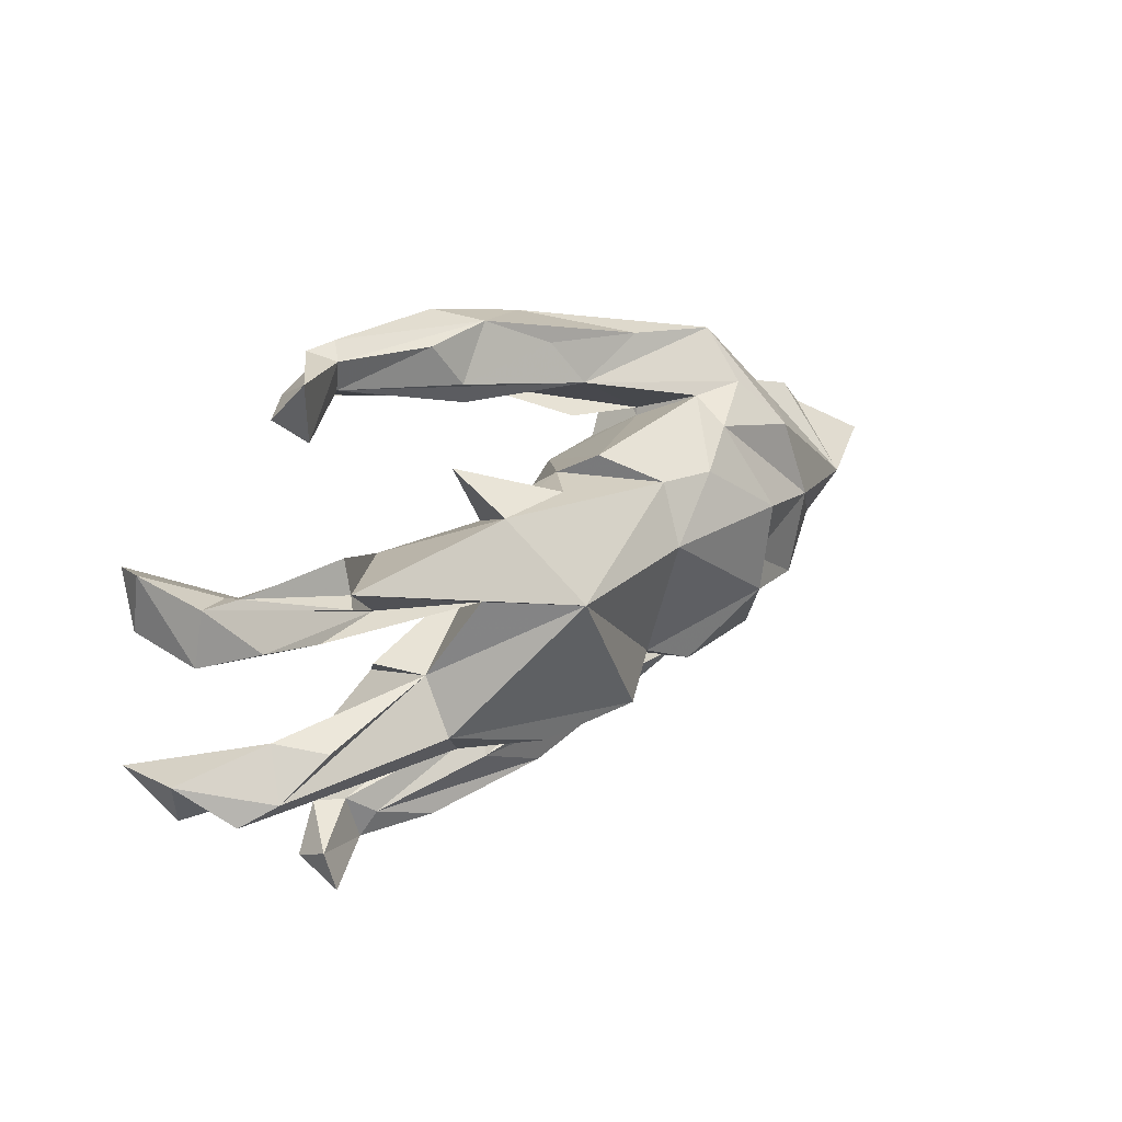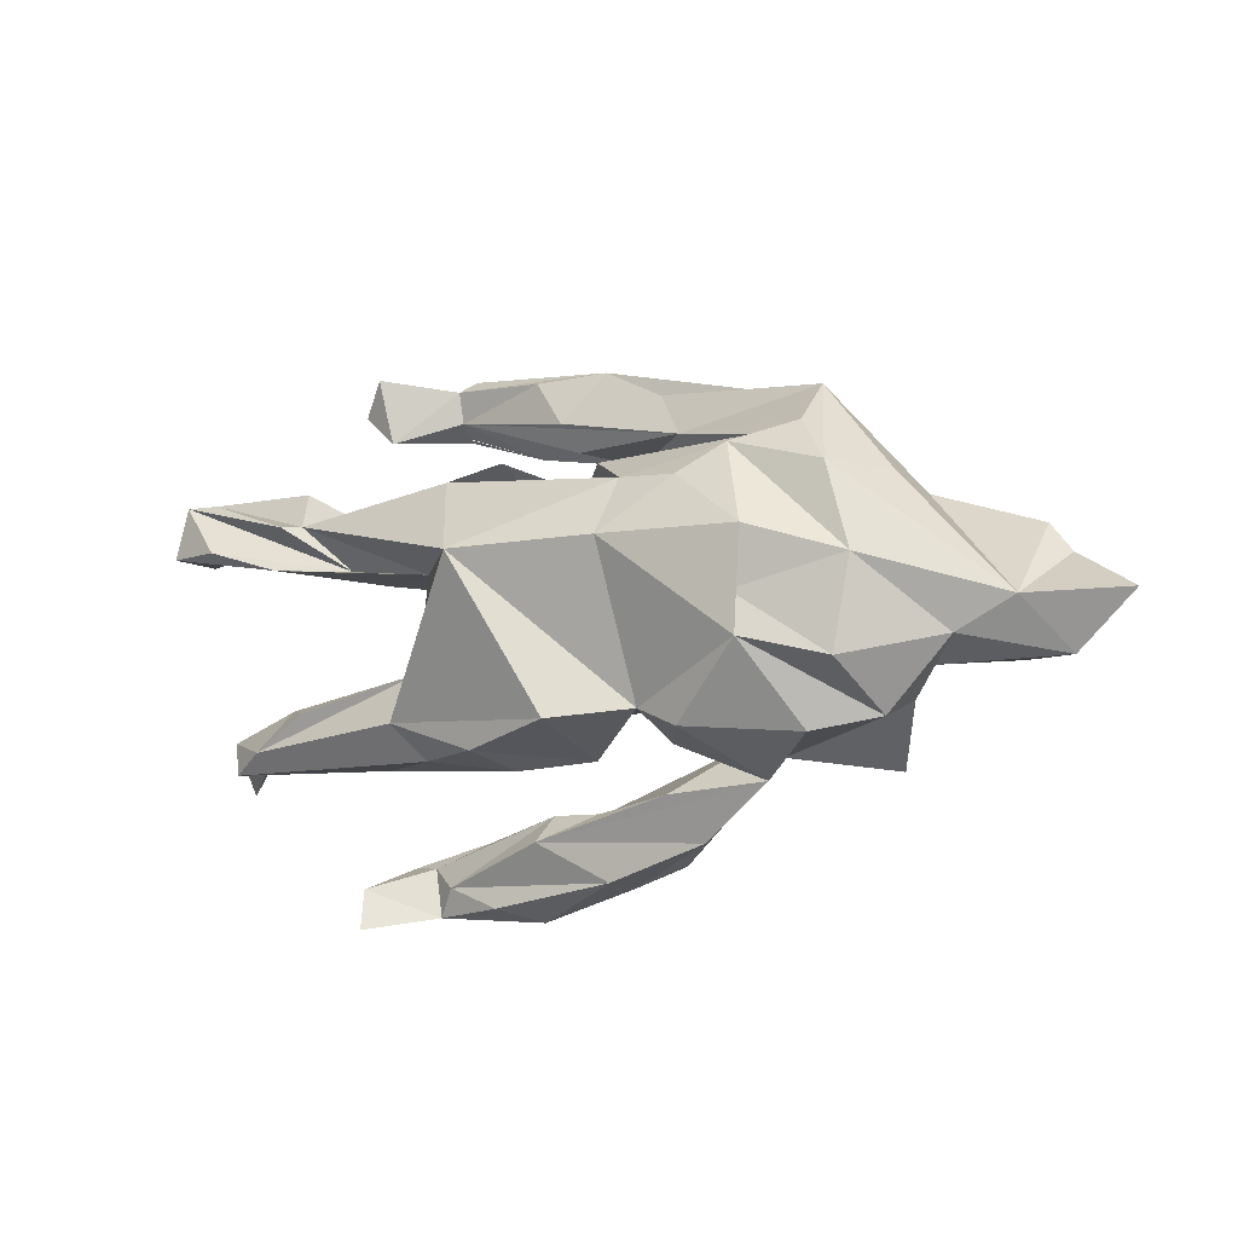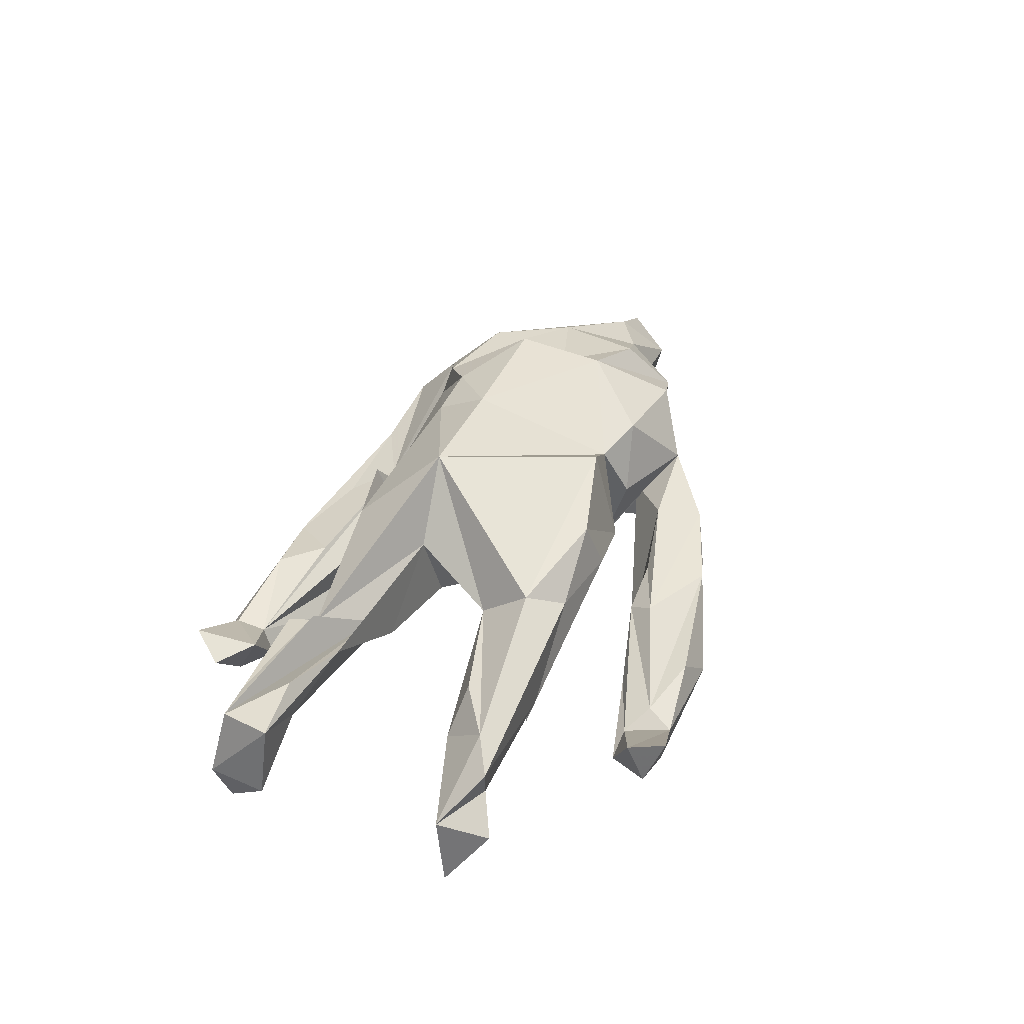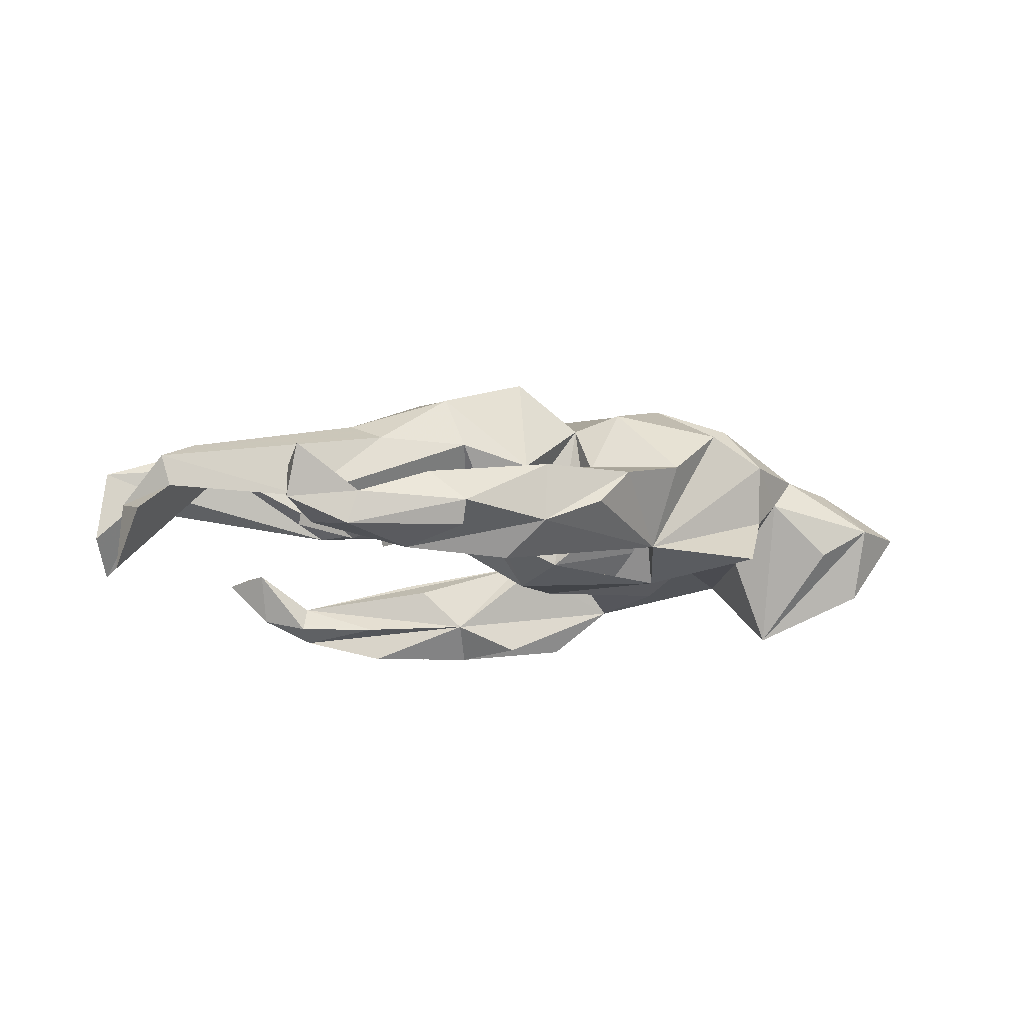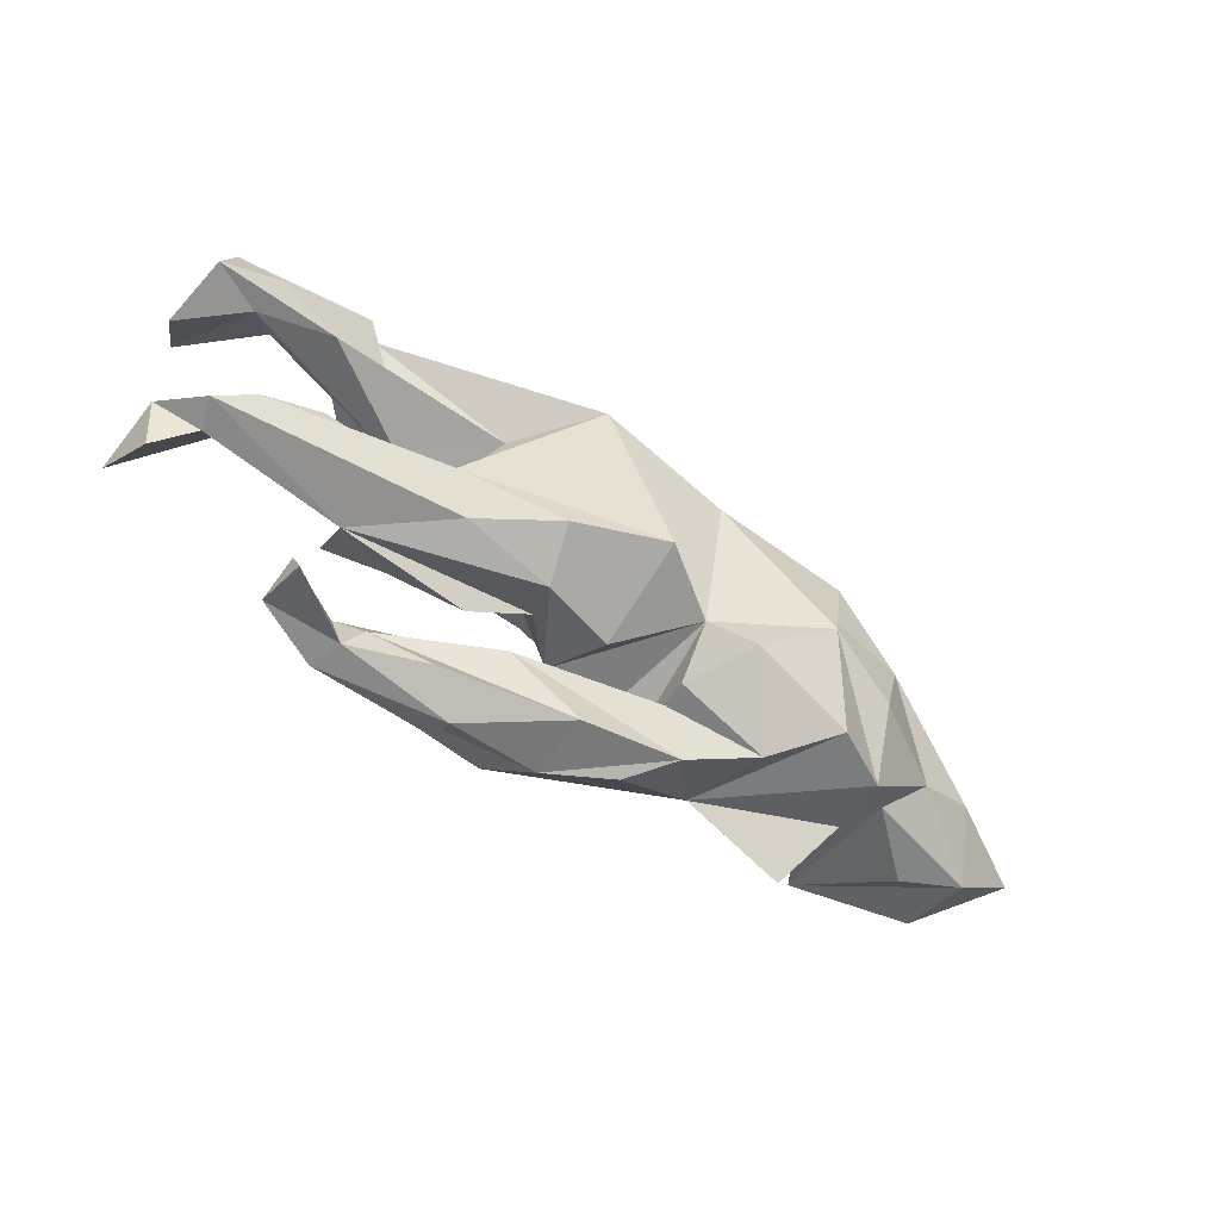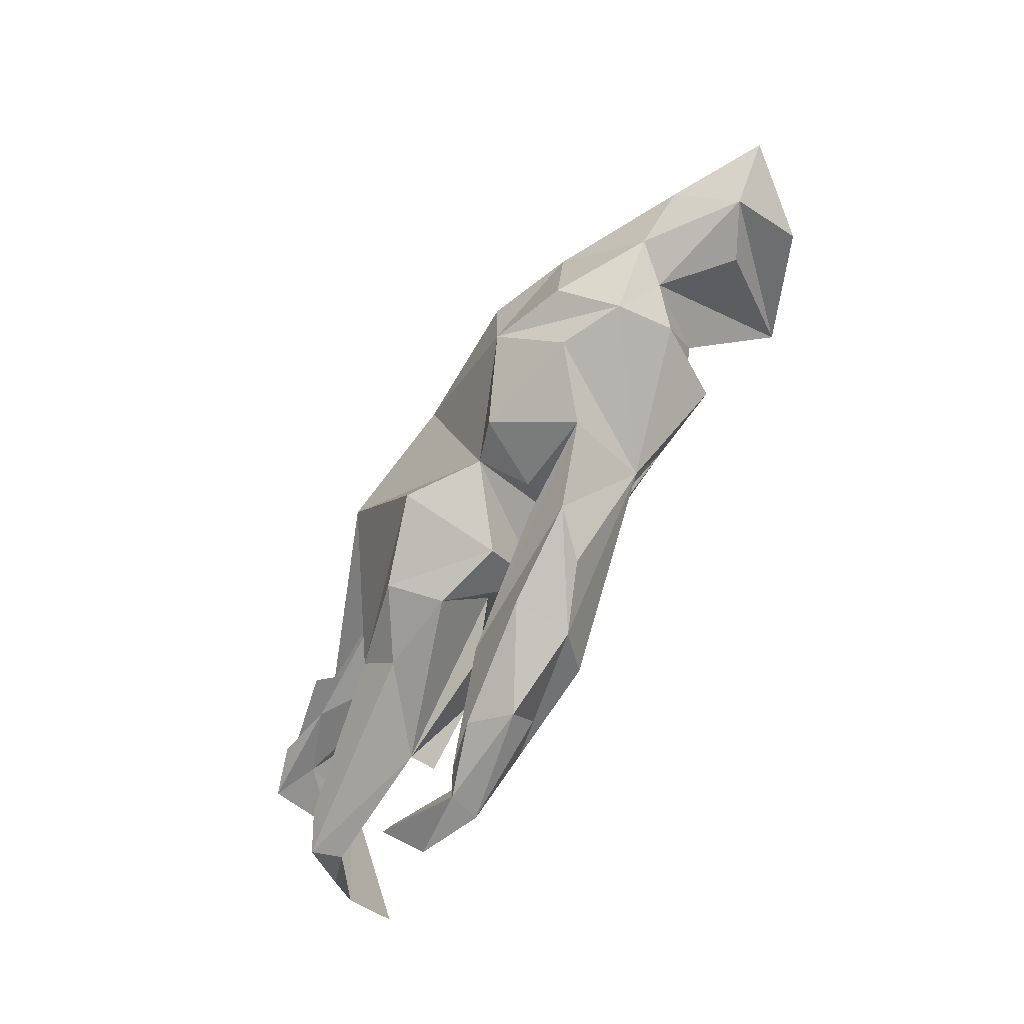
<metadata>
{"format":"obj","ext":"obj","renderer":"f3d","projection":"perspective","resolution":1024,"background":"white","views":[{"elev":28.8,"azim":-44.1,"up":"+Y"},{"elev":-10.8,"azim":26.3,"up":"+Y"},{"elev":38.0,"azim":-70.1,"up":"+Z"},{"elev":-16.3,"azim":-13.2,"up":"+Z"},{"elev":-68.1,"azim":-35.7,"up":"+Y"},{"elev":-74.0,"azim":58.3,"up":"+Y"}]}
</metadata>
<code>
v 0.6153 0.01313 -0.2317
v 0.8017 0.05282 -0.05887
v 0.7615 0.1048 -0.06241
v 0.8089 -0.05677 -0.1412
v 0.3179 0.2498 -0.1325
v 0.5216 -0.08332 -0.08551
v 0.2226 0.3325 -0.2118
v 0.01102 0.3725 -0.232
v 0.1059 0.2862 -0.2223
v -0.01259 0.3096 -0.1685
v 0.2828 -0.2411 -0.1041
v -0.07342 0.4434 -0.221
v 0.3878 0.1227 -0.1168
v 0.3188 -0.1101 -0.1479
v 0.4311 0.001717 -0.07884
v -0.3437 0.4443 -0.1944
v 0.9196 -0.0251 0.005943
v 0.7168 -0.1152 -0.06237
v 0.4889 -0.2743 -0.1258
v 0.4662 -0.1562 -0.1075
v -0.1924 0.3797 -0.2382
v 0.1496 0.1131 -0.1266
v 0.2391 -0.1068 -0.1365
v 0.05053 -0.04007 -0.1525
v -0.09663 -0.003007 -0.05968
v 0.4148 0.3563 0.02967
v 0.1151 0.4172 -0.1741
v 0.7543 -0.0378 0.09569
v -0.1072 0.4874 -0.1579
v -0.3375 0.5003 -0.1419
v 0.2849 0.1975 -0.02641
v 0.5581 0.1767 -0.07648
v -0.2151 0.3466 -0.1775
v -0.06566 -0.3977 -0.1895
v 0.2483 0.138 -0.1092
v 0.5999 -0.1292 0.0384
v -0.09642 0.3251 -0.08843
v 0.546 -0.174 -0.01813
v -0.3652 0.3954 -0.173
v -0.07506 -0.3182 -0.1382
v -0.2665 -0.4072 -0.1825
v -0.04335 0.4666 -0.08863
v 0.1328 0.3157 -0.01458
v 0.8138 -0.122 -0.005015
v -0.02602 -0.1546 -0.07954
v 0.2639 -0.1552 -0.09598
v 0.2615 0.3772 -0.01226
v 0.5579 0.1791 0.07983
v -0.1699 -0.4797 -0.1509
v 0.08259 0.3987 -0.05074
v -0.1207 0.3756 -0.06246
v -0.3548 0.4184 -0.1223
v 0.1206 -0.4201 -0.06664
v -0.1768 0.4601 -0.07765
v 0.09773 -0.1409 -0.1287
v 0.1352 0.237 -0.04851
v 0.2905 0.2101 -0.0313
v -0.3883 0.4904 -0.1575
v 0.1619 -0.1859 -0.07275
v 0.275 -0.2204 -0.01671
v -0.3578 0.4761 -0.1107
v 0.3192 0.2666 0.09417
v 0.652 -0.09274 0.1041
v -0.008146 0.2083 0.05788
v -0.2684 -0.3586 -0.1008
v -0.000406 -0.4479 -0.1218
v 0.3032 -0.2338 0.0174
v -0.3914 -0.4797 -0.1622
v -0.4481 0.4294 -0.1526
v -0.1689 -0.5034 -0.1078
v 0.3204 -0.2996 0.05423
v -0.4473 -0.3945 -0.1412
v 0.132 -0.31 0.0389
v -0.8048 -0.174 -0.1985
v -0.331 -0.1377 -0.09647
v -0.2123 0.06239 -0.01515
v 0.01045 -0.2499 0.04996
v -0.4518 -0.2129 -0.0952
v -0.3598 0.1424 -0.02691
v -0.3344 -0.07852 0.06178
v -0.3738 -0.4896 -0.1002
v -0.2051 0.2622 -0.000693
v -0.5318 0.4373 -0.07204
v -0.3933 -0.4009 -0.113
v -0.2026 -0.2178 -0.04747
v -0.135 0.1305 -0.008706
v -0.3788 -0.07536 -0.02963
v -0.1141 -0.3268 -0.03519
v -0.4672 0.3783 -0.05866
v -0.3451 -0.4387 -0.08164
v -0.486 0.4966 -0.03812
v -0.01345 -0.331 -0.005756
v -0.4468 -0.2301 -0.03995
v 0.5358 -0.2138 0.0943
v 0.1882 -0.39 0.0071
v -0.2367 -0.4802 -0.04934
v -0.7718 -0.2533 -0.09241
v 0.4099 0.2749 0.1165
v -0.2387 -0.08508 -0.07436
v 0.00422 -0.4473 -0.007648
v -0.7985 -0.1573 -0.06268
v 0.4743 0.1872 0.1823
v -0.1367 -0.3735 -0.005022
v 0.1545 -0.2306 0.05942
v 0.04158 0.2442 0.1137
v -0.0997 -0.1664 -0.005729
v -0.2259 0.23 0.157
v -0.08986 0.188 0.04009
v -0.4106 0.09122 0.01434
v -0.8461 0.1764 -0.04508
v 0.4894 -0.13 0.1988
v -0.5061 -0.4735 -0.1161
v -0.5018 -0.4382 -0.04565
v 0.3056 0.2361 0.1765
v -0.8176 0.2587 -0.1103
v -0.345 -0.1734 0.1325
v -0.6921 0.2071 0.02632
v 0.4253 -0.2381 0.1493
v -0.4943 -0.5115 -0.0223
v 0.1342 -0.1828 0.1558
v -0.6309 -0.1158 -0.001832
v -0.6667 -0.1965 0.06066
v 0.3329 -0.02123 0.2404
v -0.7118 -0.2235 -0.03391
v 0.346 -0.09572 0.2469
v 0.5217 0.03086 0.2025
v 0.2294 0.1825 0.2135
v 0.1239 0.1917 0.1978
v -0.2927 -0.2375 0.09349
v 0.1068 0.08791 0.2551
v -0.7427 0.2427 0.06528
v 0.2173 -0.2205 0.1858
v -0.1241 -0.2627 0.08214
v 0.3604 0.08076 0.2574
v -0.7399 0.2546 0.1024
v 0.007069 -0.2026 0.2425
v -0.7308 -0.2302 0.02462
v -0.809 0.2588 0.09522
v -0.5389 0.1911 0.1244
v -0.159 -0.2372 0.1839
v -0.8401 0.2825 -0.03081
v -0.107 0.246 0.1762
v -0.4594 0.111 0.0798
v -0.2676 0.07653 0.1397
v -0.5631 -0.134 0.0741
v -0.7363 0.1554 0.06154
v -0.5367 0.2528 0.1085
v -0.8315 0.1639 0.09755
v -0.5625 0.1864 0.1566
v -0.1549 0.08308 0.2829
v -0.7266 0.1607 0.1333
v -0.6006 0.1197 0.1155
f 143 139 149
f 135 149 139
f 107 128 64
f 105 64 128
f 142 107 64
f 150 128 107
f 138 141 148
f 110 148 141
f 151 138 148
f 135 131 138
f 141 138 131
f 117 131 135
f 139 147 135
f 79 135 147
f 79 147 139
f 139 144 150
f 80 150 144
f 107 139 150
f 149 135 138
f 116 140 136
f 77 136 140
f 150 116 136
f 129 140 116
f 80 116 150
f 128 150 130
f 120 130 150
f 143 138 151
f 152 151 148
f 152 143 151
f 149 138 143
f 144 143 152
f 38 11 19
f 14 19 11
f 27 7 8
f 5 8 7
f 16 27 8
f 26 7 27
f 32 5 26
f 7 26 5
f 9 8 5
f 10 8 9
f 10 9 5
f 28 3 32
f 2 32 3
f 2 17 4
f 44 4 17
f 6 32 1
f 2 1 32
f 1 2 4
f 44 1 4
f 15 32 6
f 36 6 1
f 18 1 44
f 36 18 44
f 36 1 18
f 28 2 3
f 15 5 32
f 13 5 15
f 13 35 5
f 31 5 35
f 22 35 13
f 15 22 13
f 22 15 14
f 20 14 15
f 23 55 14
f 24 14 55
f 46 55 23
f 28 44 17
f 20 15 6
f 38 20 6
f 19 14 20
f 24 22 14
f 60 23 14
f 19 20 38
f 98 102 26
f 48 26 102
f 105 128 62
f 127 62 128
f 23 60 46
f 67 46 60
f 2 28 17
f 63 44 28
f 56 10 5
f 60 14 11
f 45 24 55
f 120 45 55
f 106 24 45
f 59 120 71
f 55 71 120
f 104 59 71
f 104 120 59
f 71 55 46
f 36 38 6
f 94 38 36
f 63 36 44
f 106 25 24
f 22 24 25
f 99 25 106
f 64 22 25
f 31 35 22
f 119 112 81
f 68 81 112
f 113 119 81
f 113 112 119
f 105 31 22
f 48 28 32
f 57 56 5
f 31 57 5
f 10 56 57
f 26 48 32
f 105 22 64
f 142 64 108
f 86 108 64
f 141 115 110
f 146 110 115
f 131 115 141
f 126 28 102
f 48 102 28
f 25 86 64
f 82 108 86
f 107 82 86
f 142 108 82
f 76 86 25
f 142 82 107
f 79 107 86
f 76 79 86
f 63 28 126
f 109 79 76
f 152 79 109
f 76 25 144
f 80 144 25
f 25 99 87
f 75 87 99
f 80 25 87
f 133 106 45
f 85 99 106
f 85 75 99
f 93 75 85
f 80 87 75
f 78 80 75
f 93 85 106
f 72 112 113
f 70 81 68
f 72 68 112
f 91 89 61
f 52 61 89
f 58 91 61
f 83 89 91
f 30 58 61
f 16 91 58
f 91 69 83
f 89 83 69
f 16 69 91
f 39 89 69
f 114 102 98
f 43 98 26
f 114 98 62
f 43 62 98
f 127 114 62
f 47 43 26
f 33 69 16
f 71 95 11
f 53 11 95
f 103 95 71
f 88 92 65
f 40 65 92
f 84 88 65
f 103 92 88
f 41 65 40
f 93 129 137
f 116 137 129
f 124 93 137
f 93 121 80
f 145 80 121
f 137 101 124
f 97 124 101
f 122 101 137
f 121 124 97
f 74 97 101
f 121 93 124
f 137 116 122
f 80 122 116
f 129 93 133
f 106 133 93
f 140 129 133
f 77 140 133
f 45 77 133
f 121 101 122
f 145 122 80
f 121 122 145
f 120 136 77
f 45 120 77
f 150 136 120
f 74 101 121
f 66 11 53
f 66 53 95
f 100 66 95
f 103 100 95
f 70 66 100
f 34 11 66
f 11 41 40
f 72 65 41
f 68 72 41
f 84 65 72
f 49 68 41
f 70 41 66
f 34 66 41
f 49 41 70
f 68 49 70
f 42 29 30
f 27 30 29
f 61 42 30
f 27 29 42
f 50 47 42
f 27 42 47
f 51 50 42
f 43 47 50
f 26 27 47
f 30 12 58
f 16 58 12
f 27 12 30
f 37 52 10
f 33 10 52
f 43 37 10
f 43 52 37
f 39 33 52
f 89 39 52
f 69 33 39
f 43 10 57
f 16 10 33
f 11 34 41
f 27 16 12
f 57 62 43
f 31 62 57
f 51 43 50
f 31 105 62
f 111 63 126
f 94 36 63
f 111 94 63
f 11 38 94
f 67 71 46
f 60 71 67
f 132 104 71
f 118 11 94
f 73 71 60
f 60 11 40
f 117 115 131
f 146 115 117
f 152 109 144
f 76 144 109
f 127 134 114
f 126 114 134
f 130 134 127
f 139 107 79
f 125 130 120
f 146 152 148
f 79 152 146
f 110 146 148
f 144 139 143
f 16 8 21
f 10 21 8
f 10 16 21
f 117 135 79
f 102 114 126
f 123 126 134
f 128 130 127
f 125 134 130
f 117 79 146
f 111 126 123
f 125 123 134
f 132 125 120
f 111 123 125
f 118 125 132
f 125 118 94
f 111 125 94
f 71 118 132
f 104 132 120
f 97 74 121
f 90 100 103
f 88 90 103
f 96 100 90
f 84 113 81
f 84 72 113
f 11 118 71
f 78 93 80
f 78 75 93
f 40 92 73
f 103 73 92
f 60 40 73
f 73 103 71
f 84 90 88
f 81 96 90
f 70 100 96
f 81 90 84
f 81 70 96
f 54 42 61
f 52 54 61
f 51 42 54
f 52 51 54
f 43 51 52

</code>
